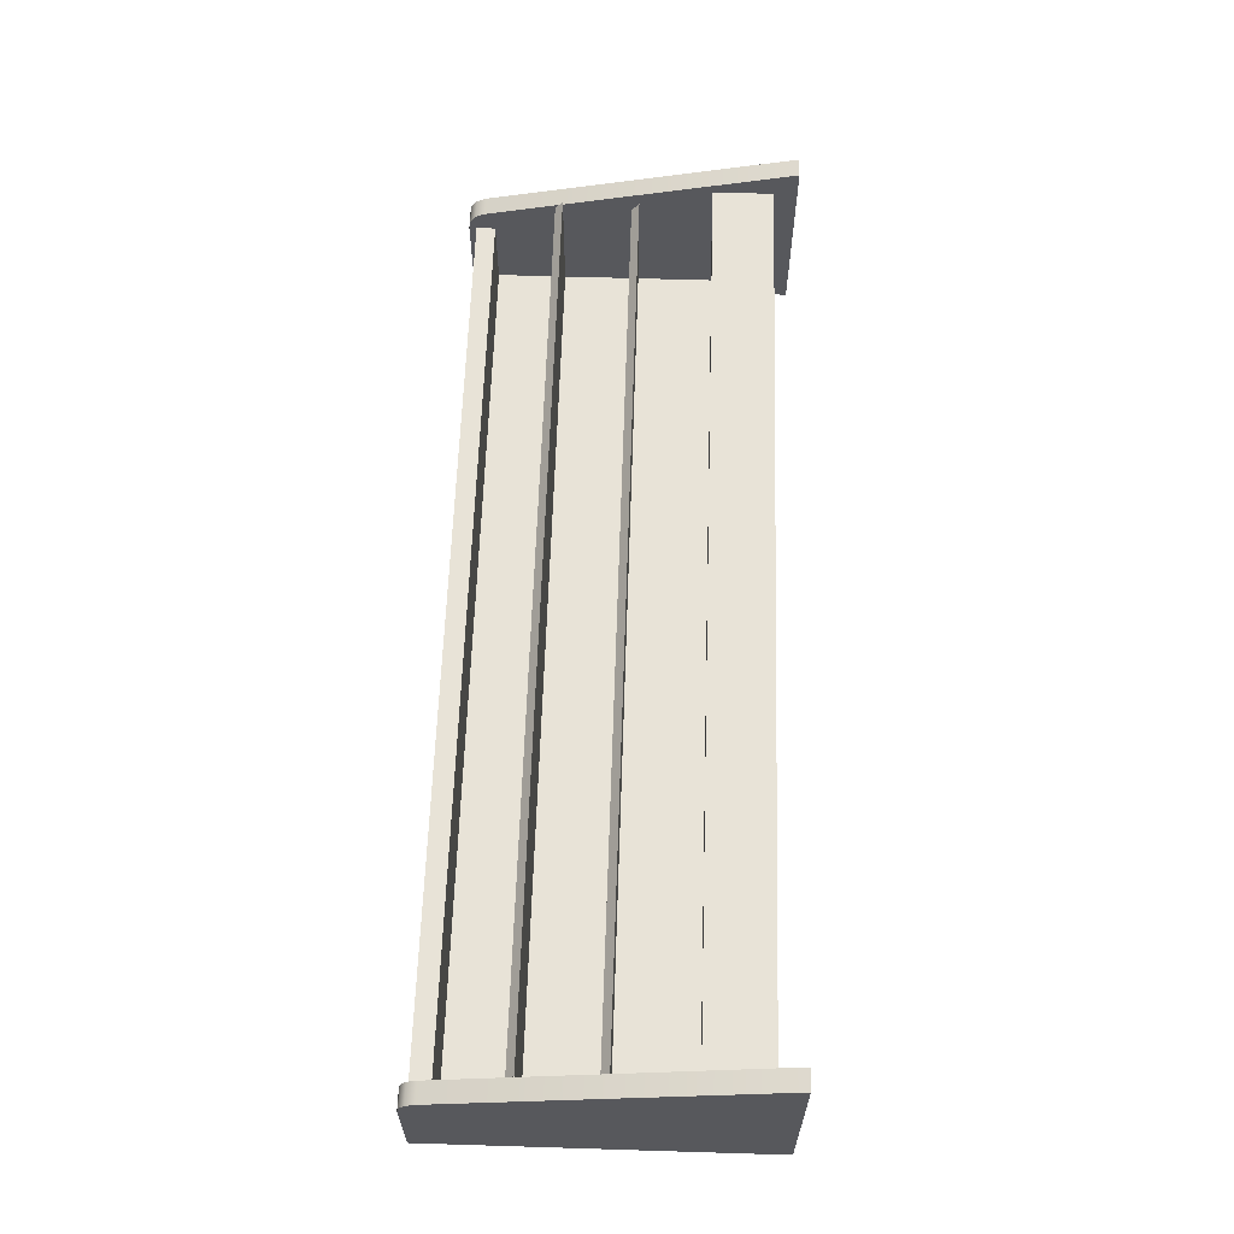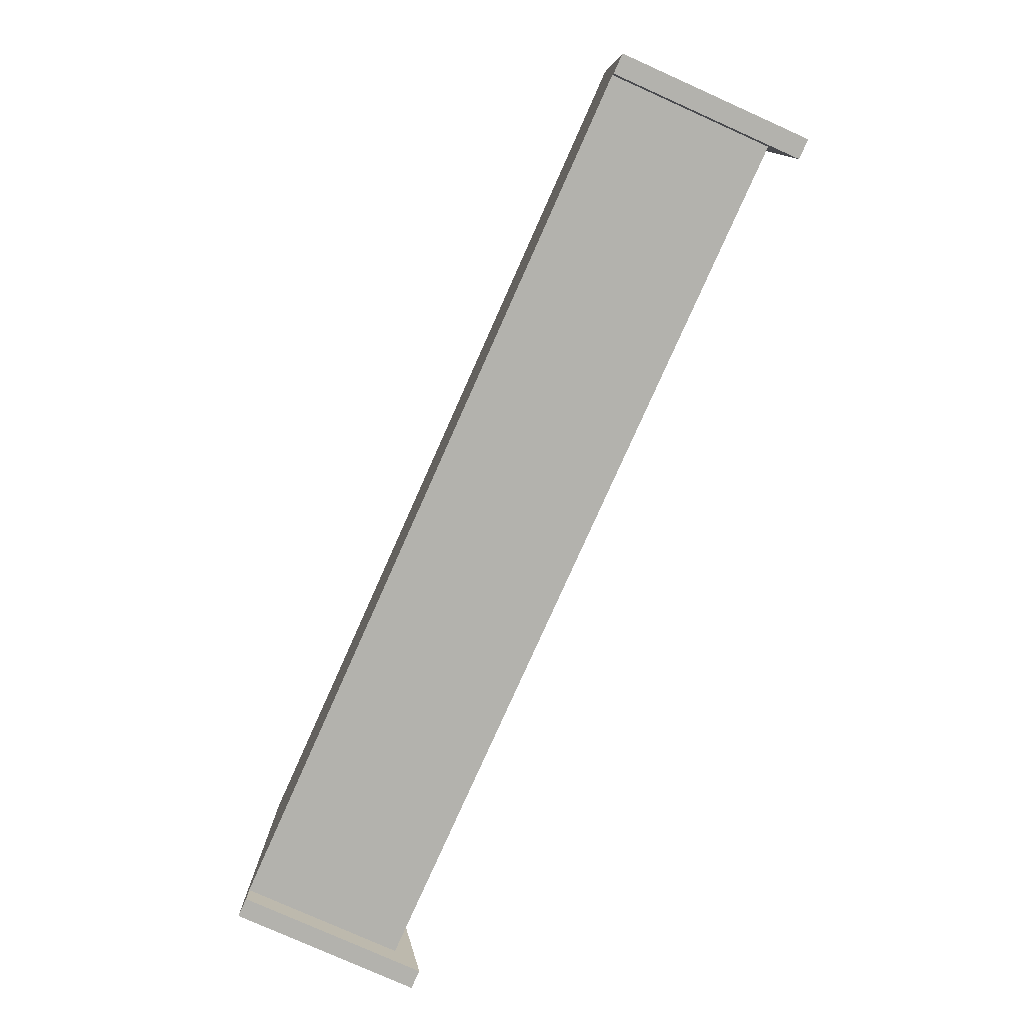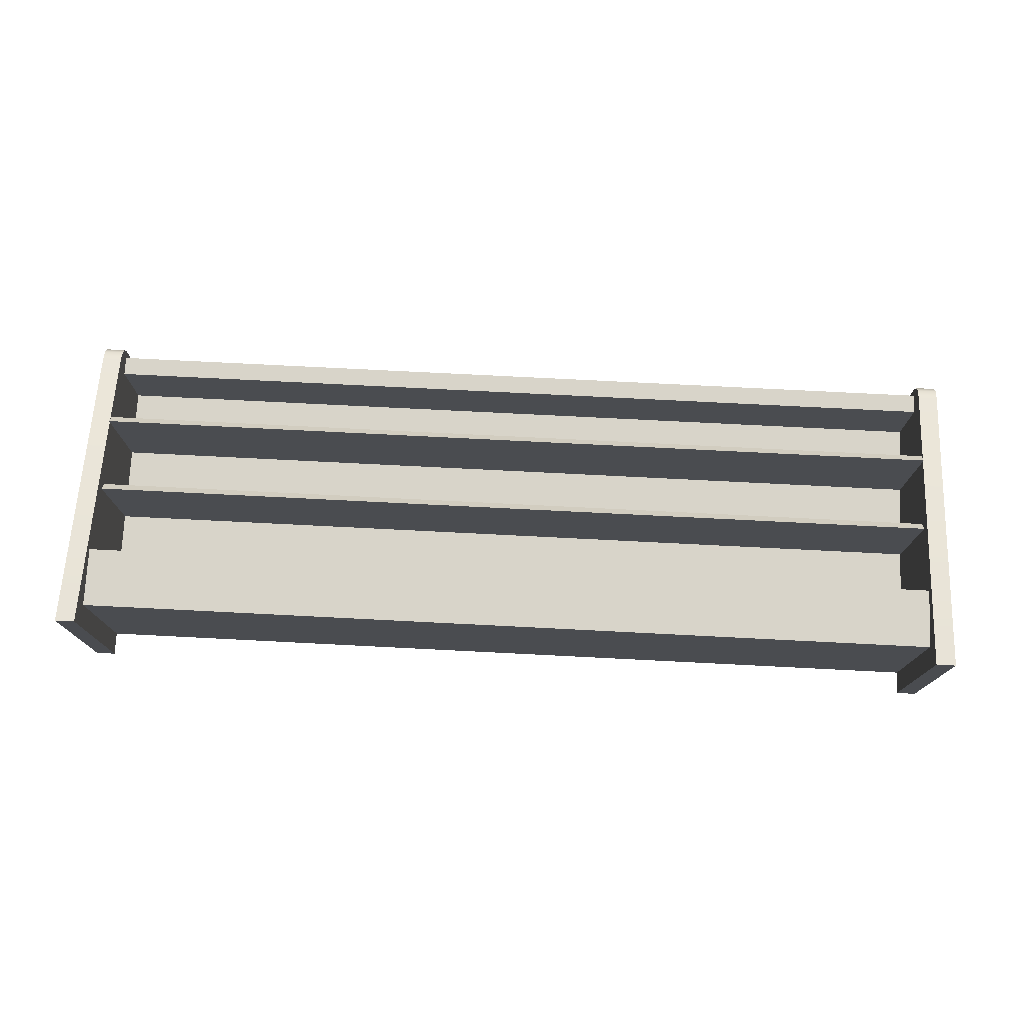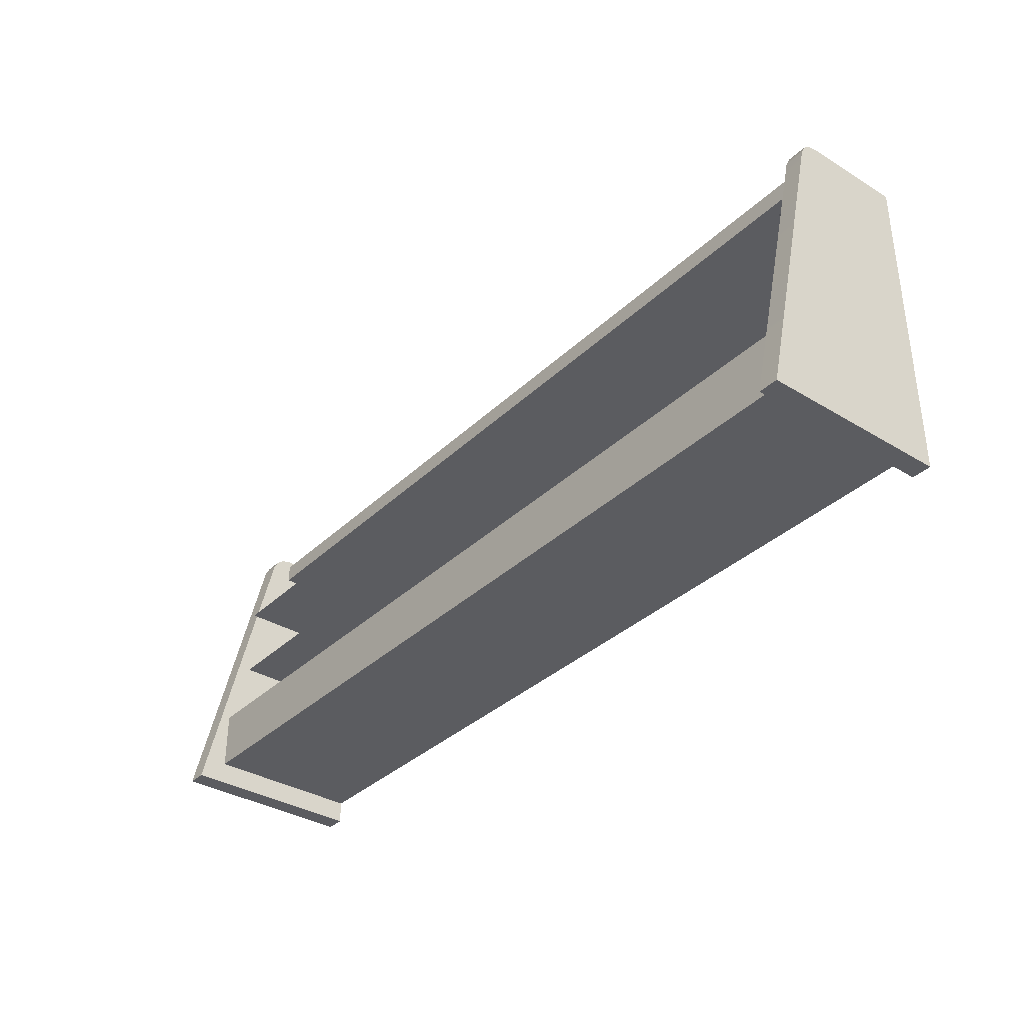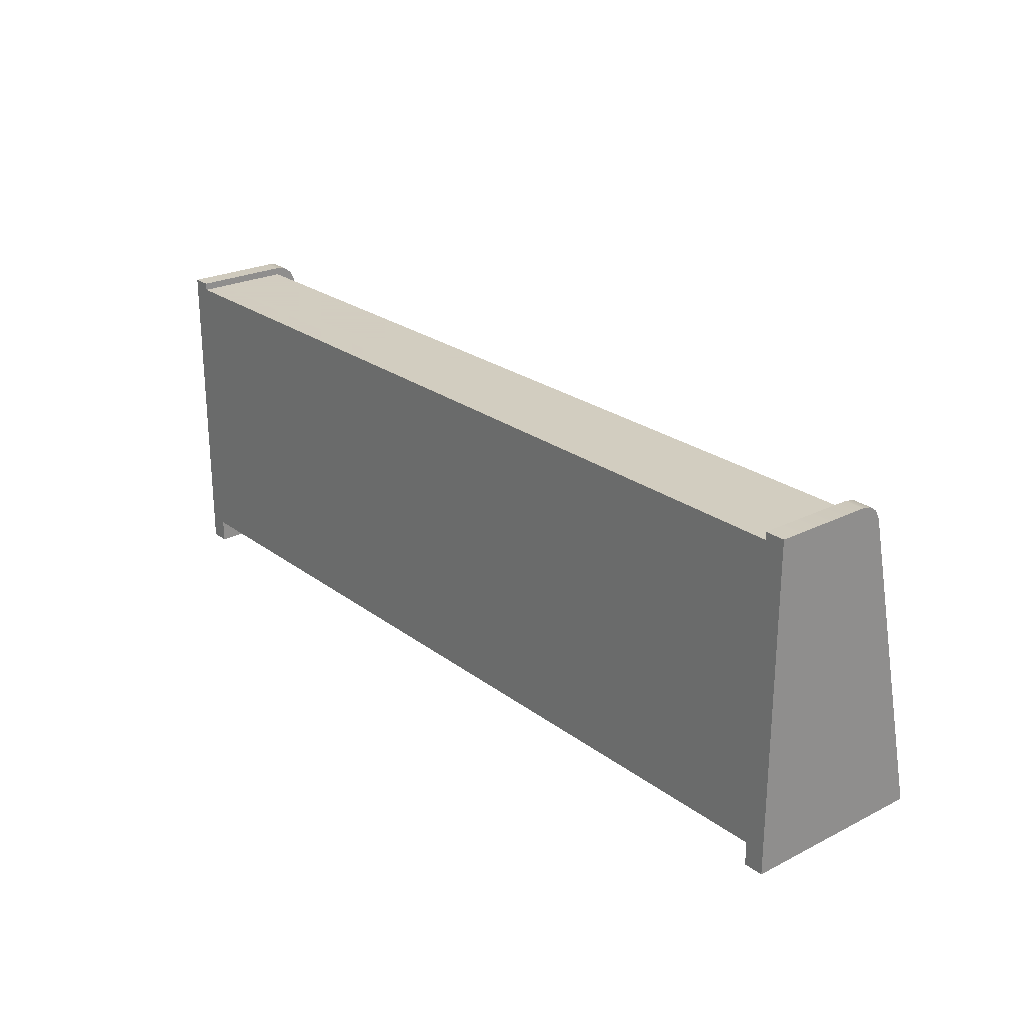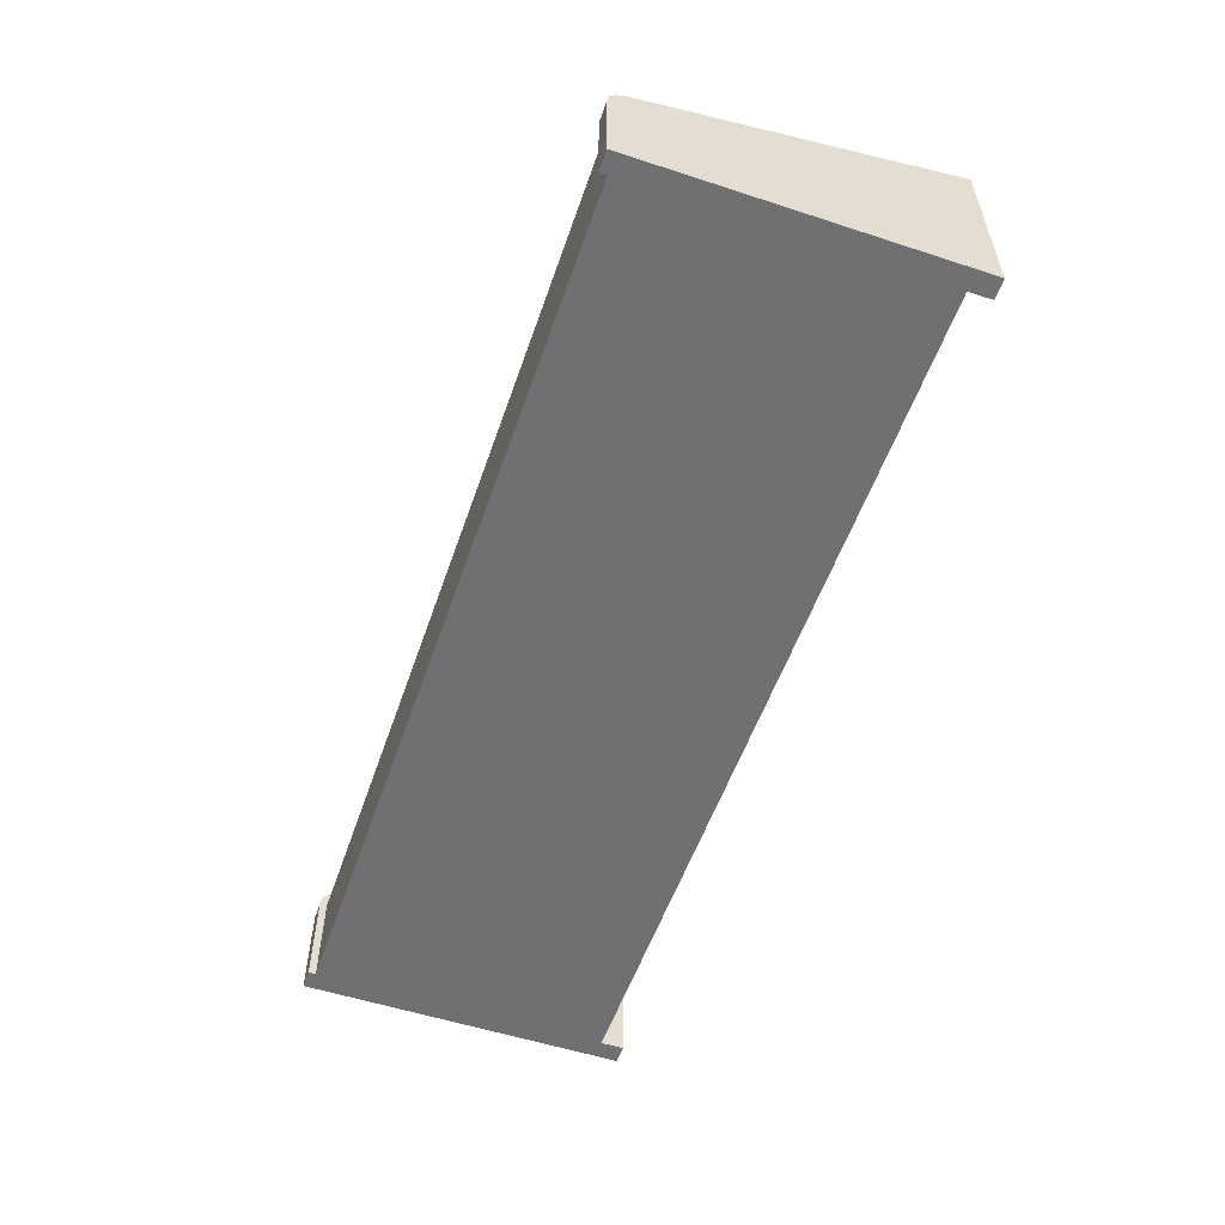
<metadata>
{"format":"obj","ext":"obj","renderer":"f3d","projection":"perspective","resolution":1024,"background":"white","views":[{"elev":61.5,"azim":-88.2,"up":"+Z"},{"elev":-79.4,"azim":-114.1,"up":"+Y"},{"elev":75.4,"azim":2.9,"up":"+Z"},{"elev":-35.2,"azim":51.1,"up":"+Y"},{"elev":24.3,"azim":-129.5,"up":"+Y"},{"elev":-55.0,"azim":-109.0,"up":"+Z"}]}
</metadata>
<code>
v  251.4 13.19 -1216
v  -252.5 13.19 -1216
v  -252.5 13.19 -1229
v  251.4 13.19 -1229
v  251.4 171.3 -1173
v  251.4 182.2 -1173
v  -252.5 182.2 -1173
v  -252.5 171.3 -1173
v  251.4 182.2 -1216
v  -252.5 182.2 -1216
v  251.4 182.2 -1229
v  251.4 171.3 -1229
v  -252.5 171.3 -1229
v  -252.5 182.2 -1229
v  -252.5 171.3 -1216
v  251.4 171.3 -1216
v  251.4 22.11 -1229
v  -252.5 22.11 -1229
v  -252.5 22.11 -1216
v  251.4 22.11 -1216
v  -252.5 13.19 -1137
v  251.4 13.19 -1137
v  251.4 22.11 -1137
v  -252.5 22.11 -1137
v  251.4 13.19 -1144
v  -252.5 13.19 -1144
v  -252.5 22.11 -1144
v  251.4 22.11 -1144
v  -252.5 47.45 -1137
v  251.4 47.45 -1137
v  251.4 47.45 -1144
v  -252.5 47.45 -1144
v  -263.7 186.4 -1173
v  -263.7 0 -1229
v  -263.7 182.1 -1163
v  -263.7 185.3 -1167
v  -252.5 0 -1229
v  -263.7 186.4 -1229
v  -252.5 186.4 -1229
v  -252.5 0 -1120
v  -263.7 0 -1120
v  -252.5 186.4 -1173
v  -252.5 176.8 -1161
v  -263.7 176.8 -1161
v  -252.5 185.3 -1167
v  -252.5 182.1 -1163
v  262.7 186.4 -1173
v  262.7 185.3 -1167
v  262.7 182.1 -1163
v  262.7 0 -1229
v  251.4 0 -1229
v  251.4 186.4 -1229
v  262.7 186.4 -1229
v  262.7 -0 -1120
v  251.4 -0 -1120
v  251.4 186.4 -1173
v  262.7 176.8 -1161
v  251.4 176.8 -1161
v  251.4 185.3 -1167
v  251.4 182.1 -1163
v  -252.5 88.48 -1148
v  -252.5 88.48 -1216
v  251.4 88.48 -1216
v  251.4 88.48 -1148
v  -252.5 92.87 -1216
v  -252.5 92.87 -1154
v  251.4 92.87 -1154
v  251.4 92.87 -1216
v  -252.5 131.9 -1148
v  -252.5 131.9 -1216
v  251.4 131.9 -1216
v  251.4 131.9 -1148
v  -252.5 136.2 -1216
v  -252.5 136.2 -1154
v  251.4 136.2 -1154
v  251.4 136.2 -1216
g Box044
f 1 2 3 4
f 5 6 7 8
f 9 10 7 6
f 11 12 13 14
f 5 8 15 16
f 11 14 10 9
f 12 17 18 13
f 15 19 20 16
f 4 3 18 17
f 21 22 23 24
f 1 25 26 2
f 19 27 28 20
f 22 21 26 25
f 29 30 31 32
f 24 23 30 29
f 28 27 32 31
f 33 34 35 36
f 37 34 38 39
f 34 37 40 41
f 33 42 39 38
f 41 40 43 44
f 36 45 42 33
f 35 46 45 36
f 44 43 46 35
f 40 37 43
f 35 34 41 44
f 34 33 38
f 42 37 39
f 42 45 46 43
f 37 42 43
f 47 48 49 50
f 51 52 53 50
f 50 54 55 51
f 47 53 52 56
f 54 57 58 55
f 48 47 56 59
f 49 48 59 60
f 57 49 60 58
f 55 58 51
f 49 57 54 50
f 50 53 47
f 56 52 51
f 60 59 56 58
f 51 58 56
f 61 62 63 64
f 65 66 67 68
f 66 61 64 67
f 69 70 71 72
f 73 74 75 76
f 74 69 72 75

</code>
